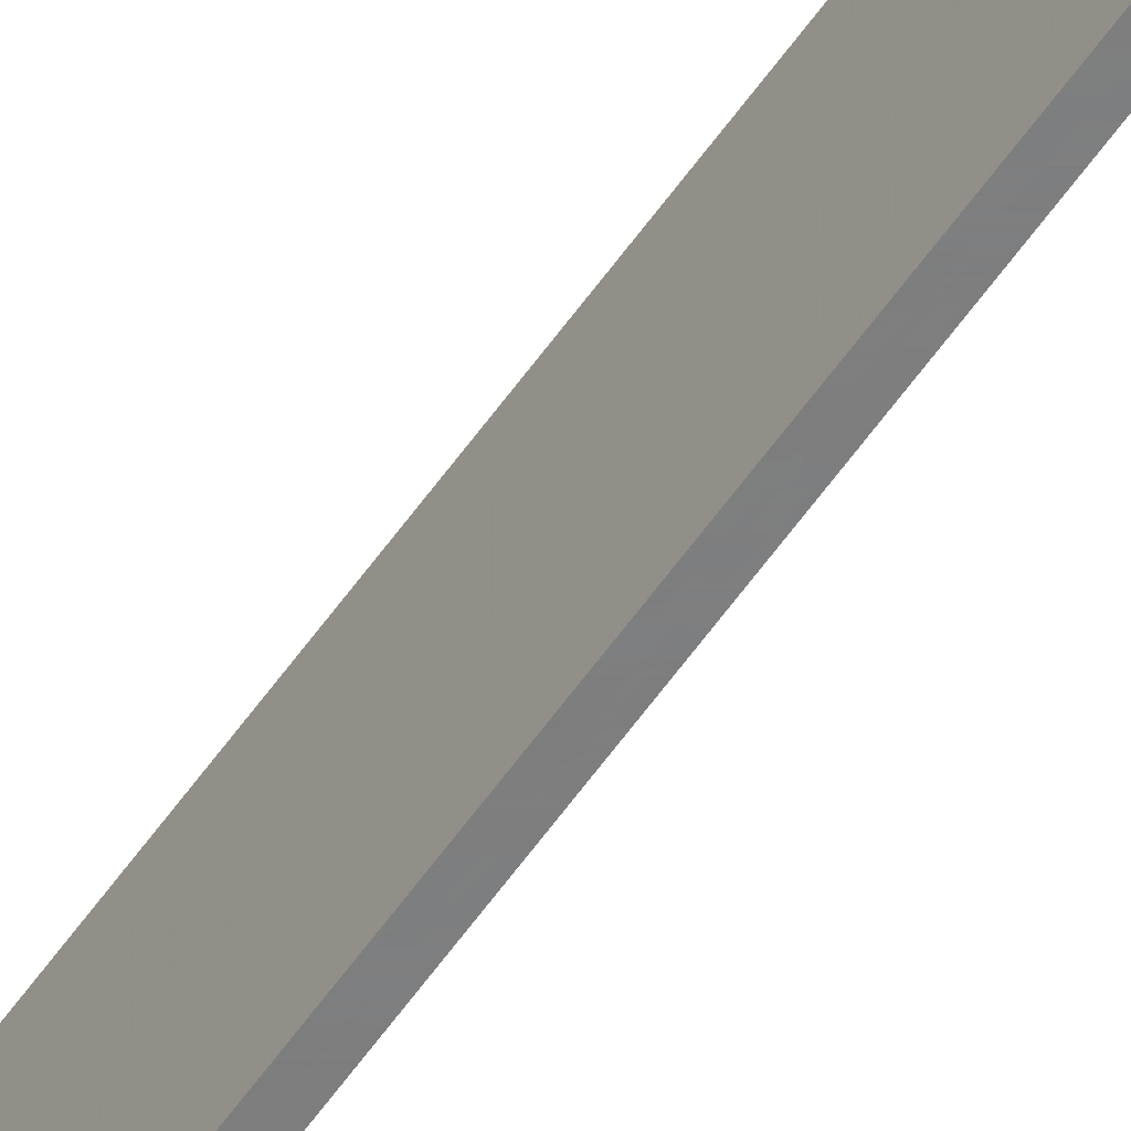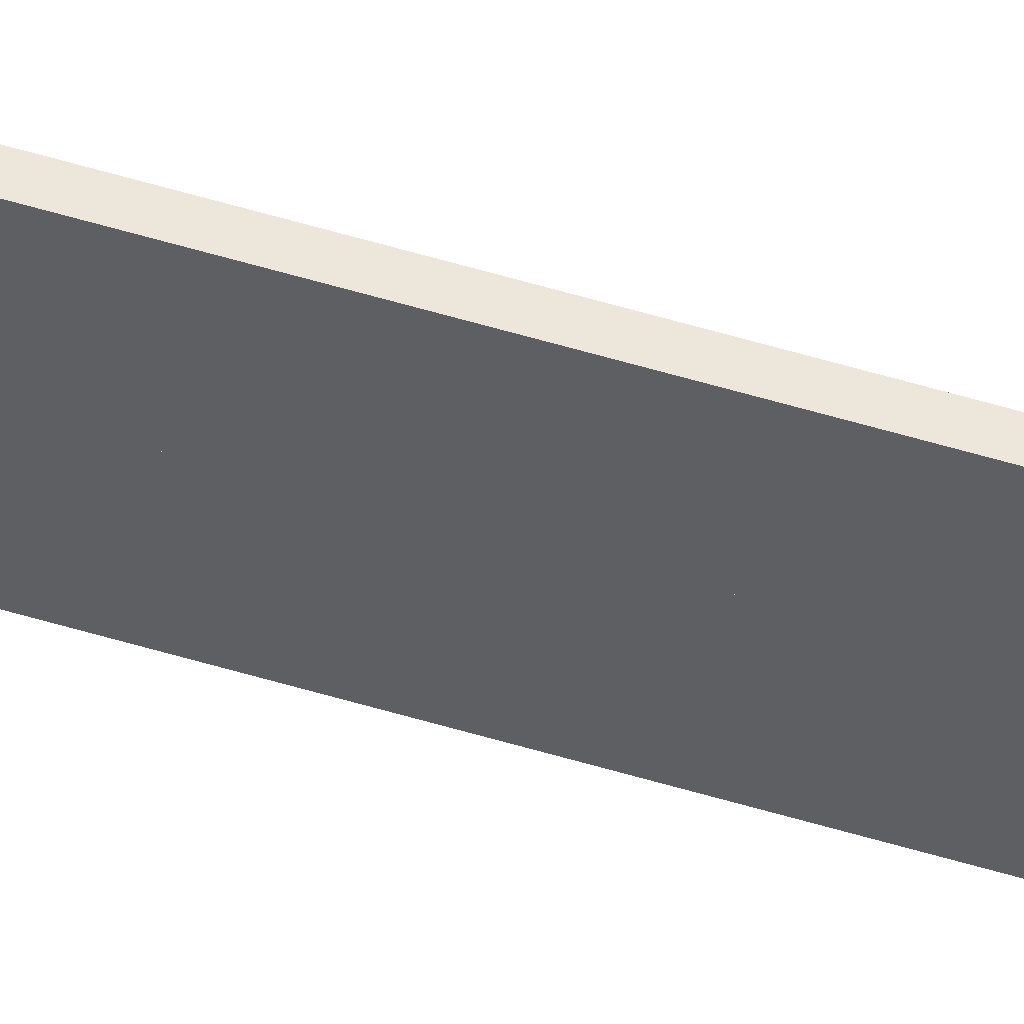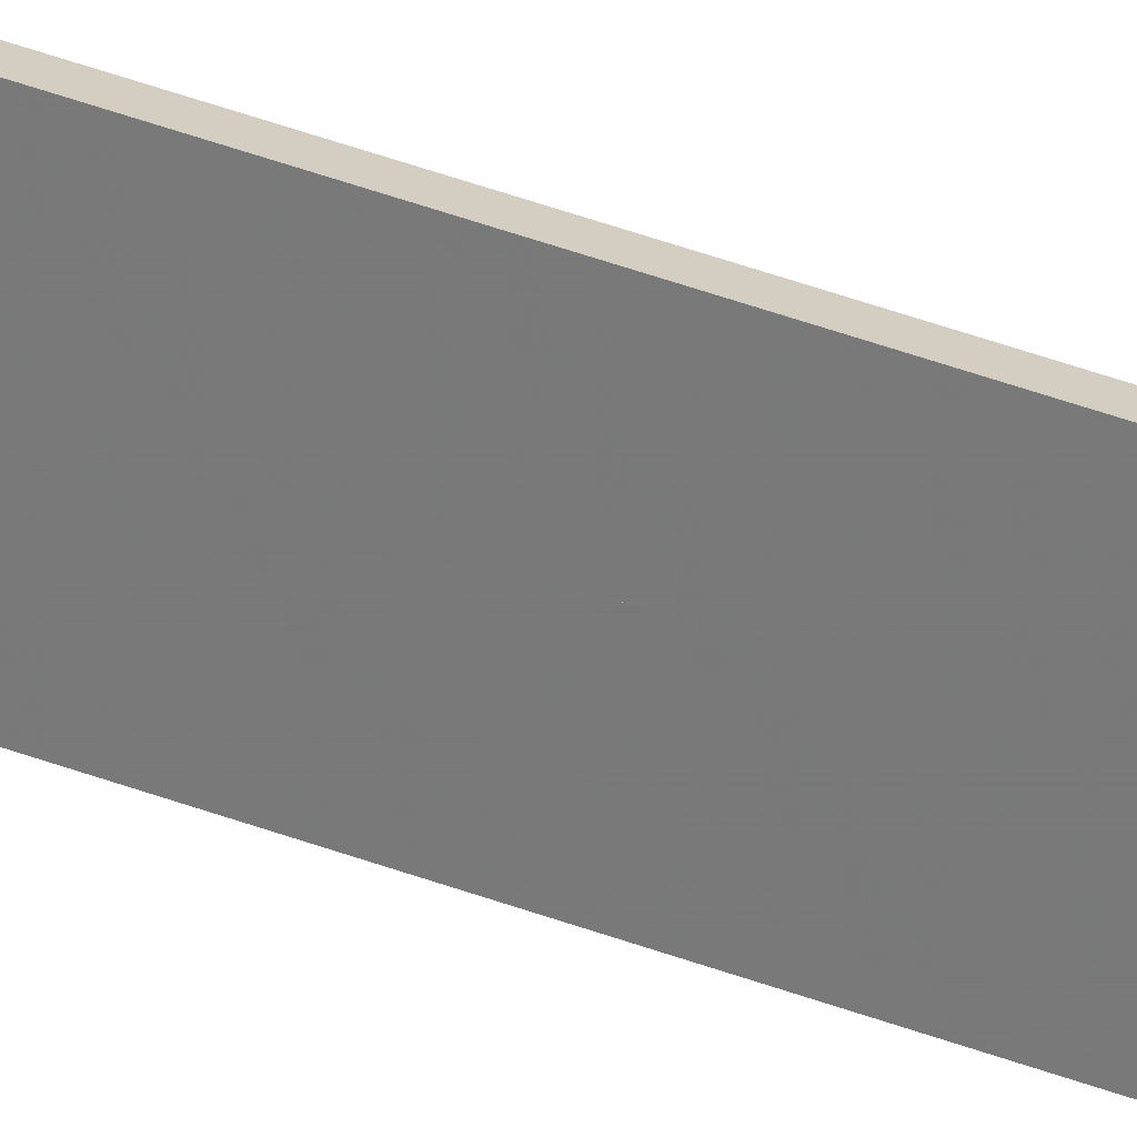
<metadata>
{"format":"obj","ext":"obj","renderer":"f3d","projection":"perspective","resolution":1024,"background":"white","views":[{"elev":-59.4,"azim":145.1,"up":"+Z"},{"elev":52.1,"azim":108.4,"up":"+Z"},{"elev":25.2,"azim":125.8,"up":"+Z"}]}
</metadata>
<code>
v -0.6695 0.06197 -0.4338
v -0.6695 0.06197 -0.4235
v -0.6695 -0.4492 -0.4338
v -0.6695 -0.4492 -0.4235
v -0.6685 0.06197 -0.4338
v -0.6685 0.06197 -0.4235
v -0.6685 -0.4492 -0.4338
v -0.6685 -0.4492 -0.4235
f 2 3 1
f 6 5 7
f 3 7 1
f 1 7 5
f 2 1 5
f 2 5 6
f 3 2 6
f 3 6 7
f 4 2 3
f 8 7 6
f 2 6 3
f 3 6 7
f 4 3 7
f 4 7 8
f 2 4 8
f 2 8 6

</code>
